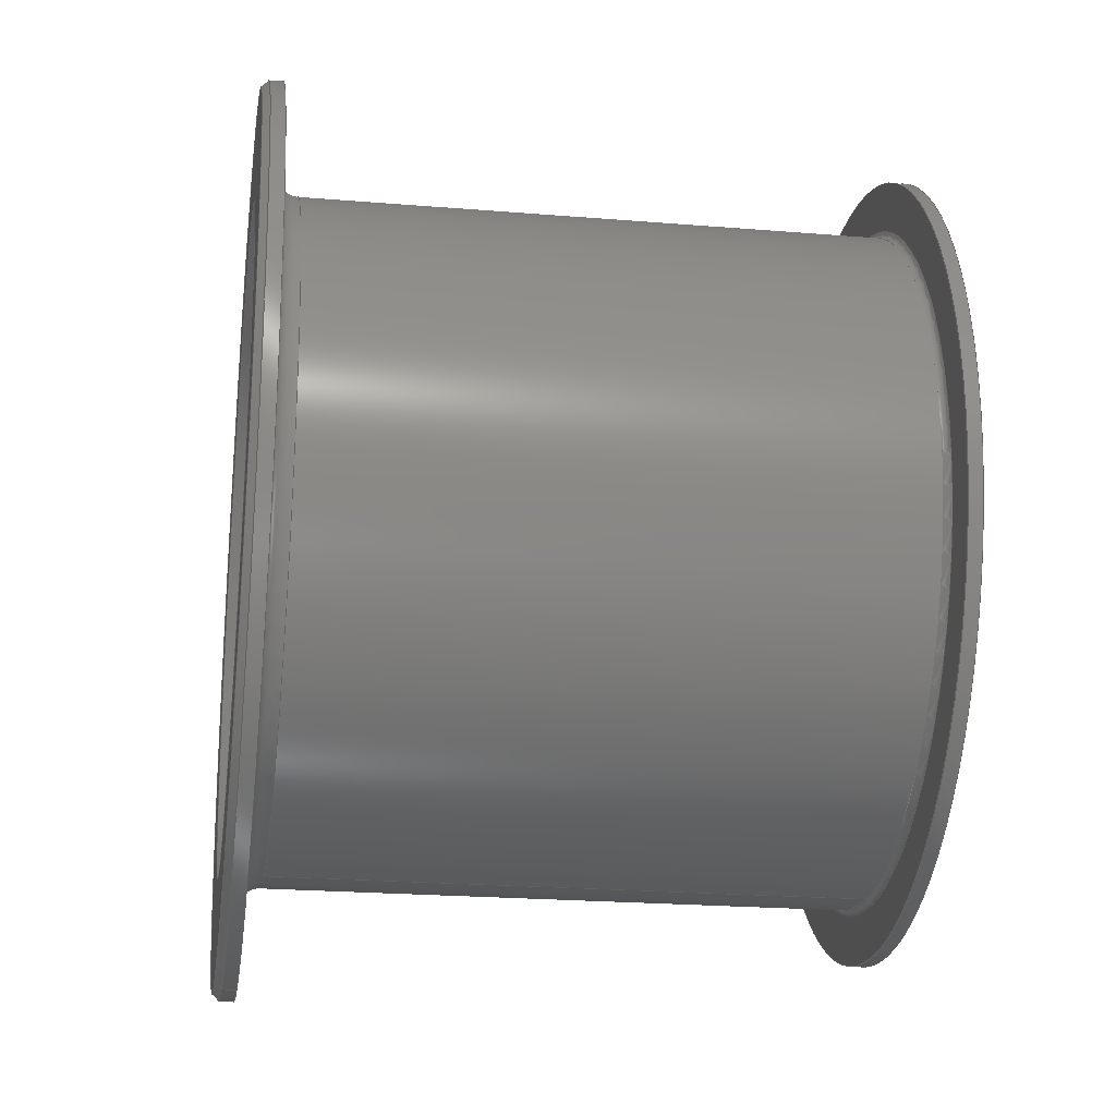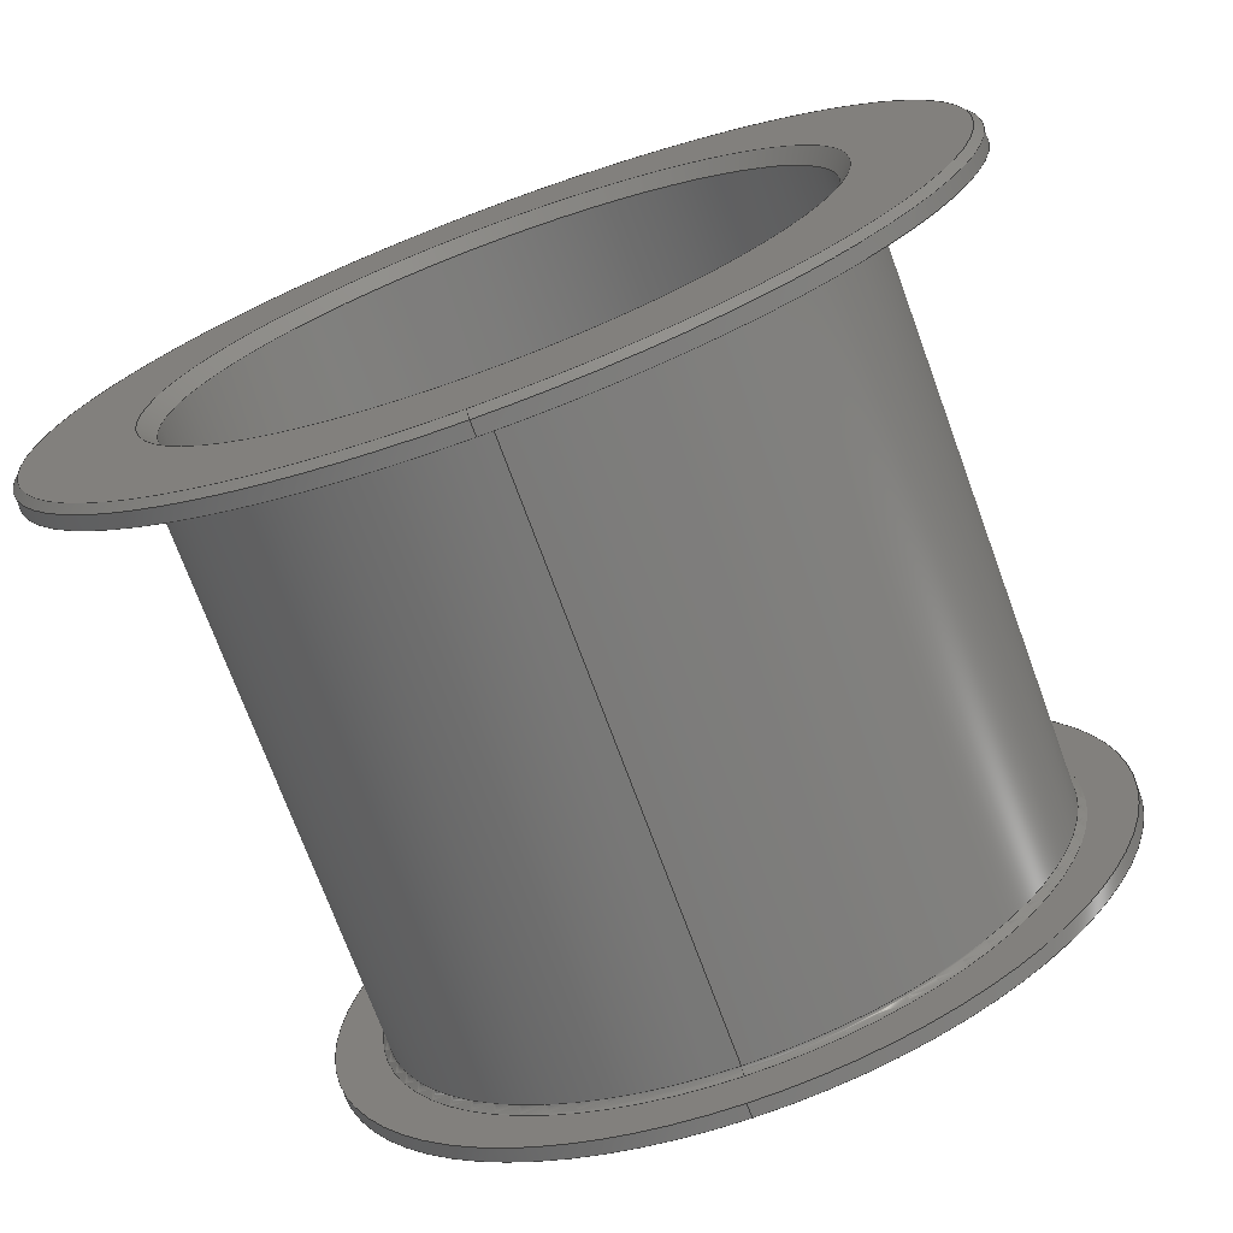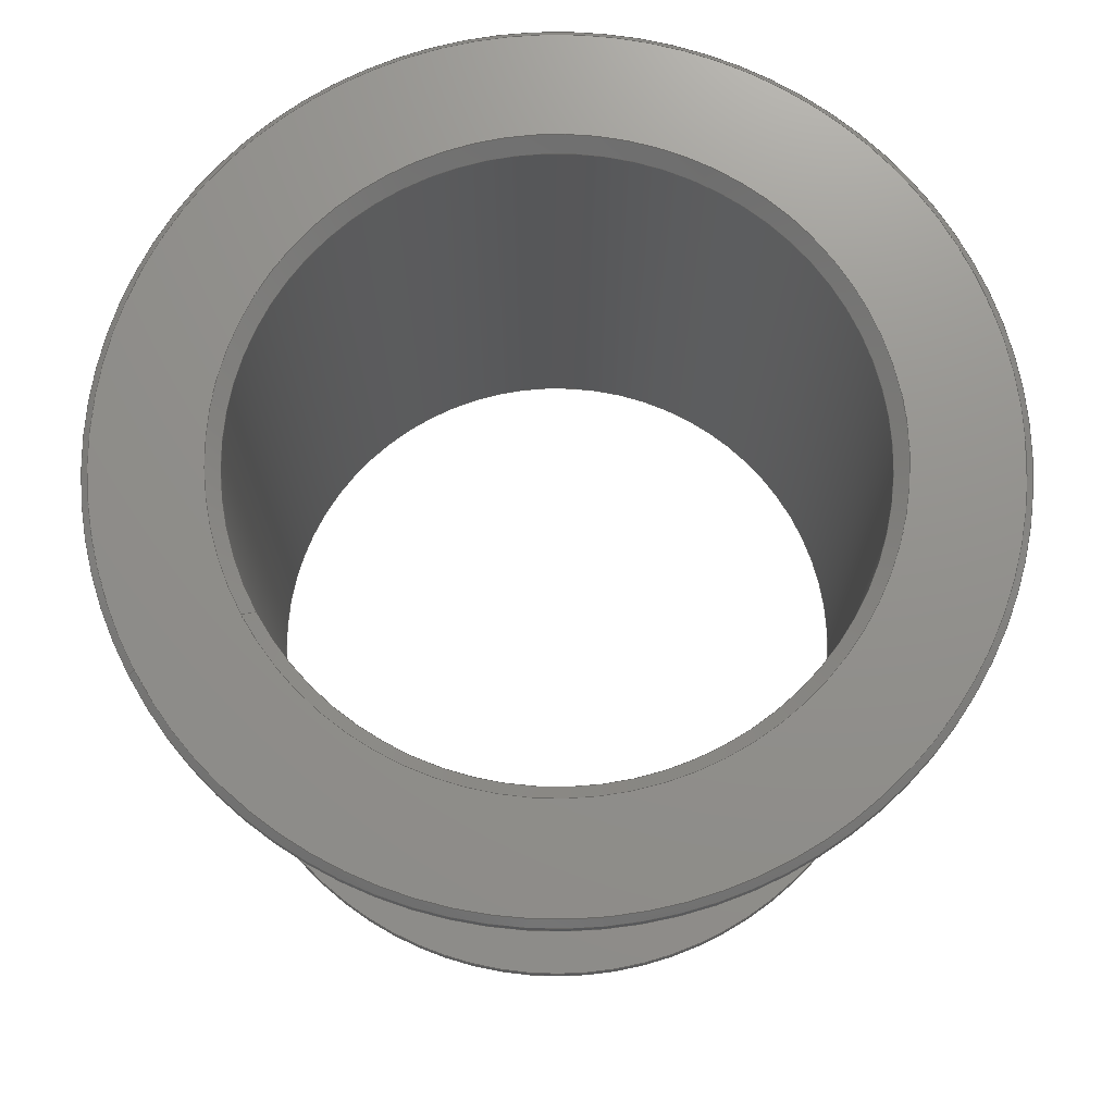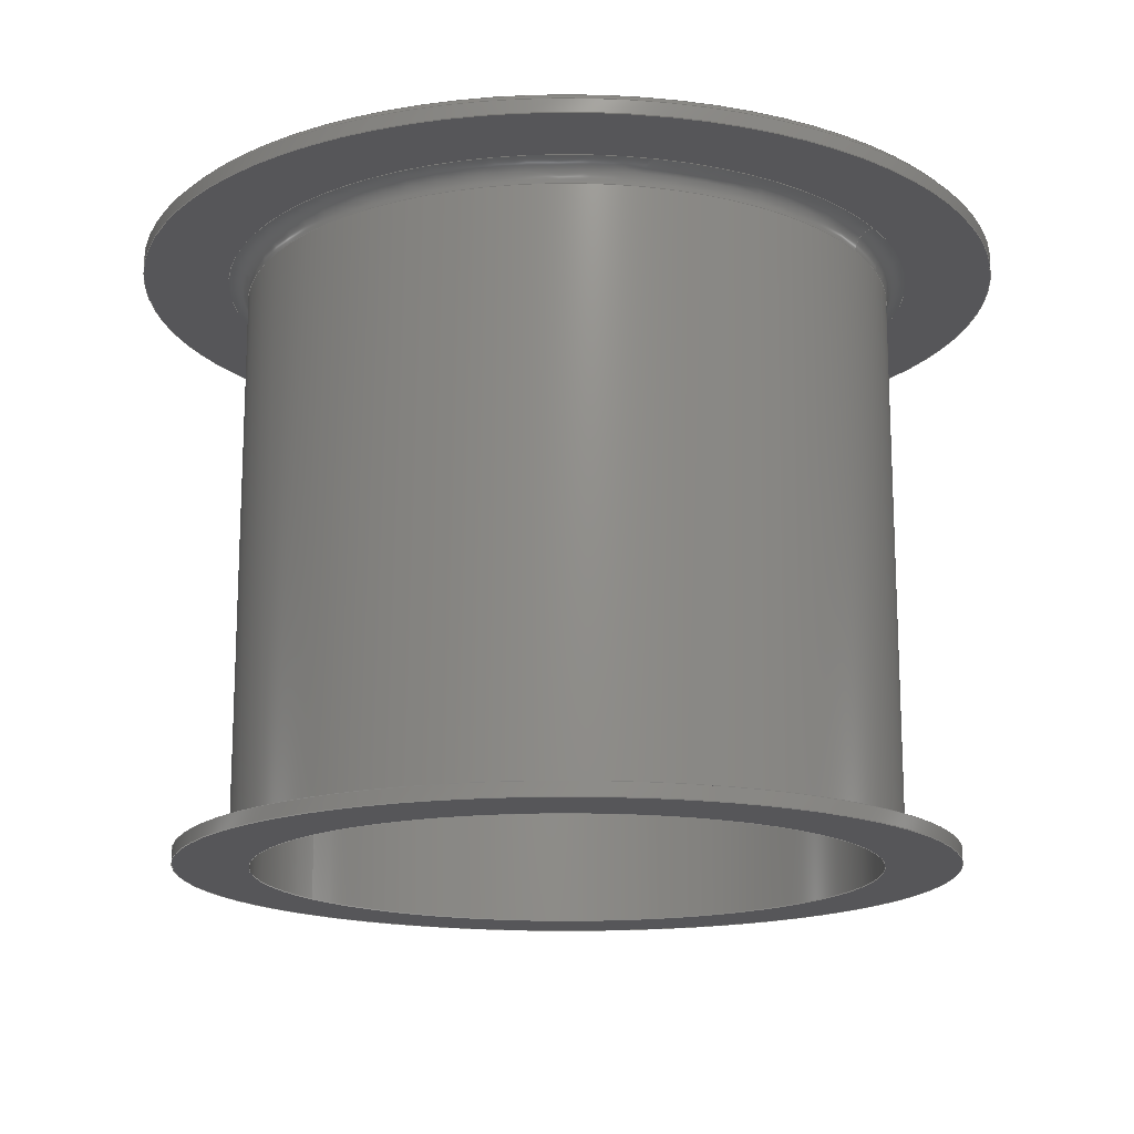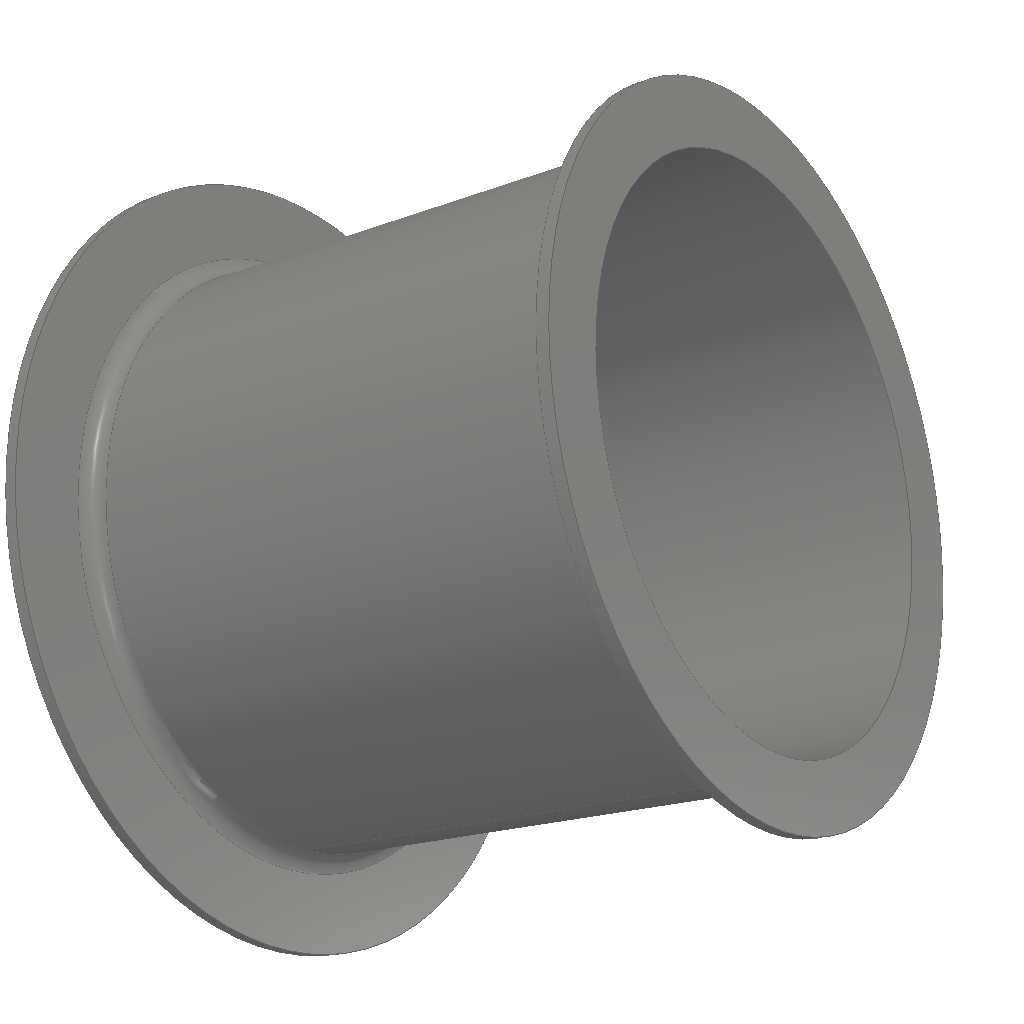
<metadata>
{"format":"step","ext":"stp","renderer":"f3d","projection":"perspective","resolution":1024,"background":"white","views":[{"elev":-22.1,"azim":-98.2,"up":"+Z"},{"elev":-72.3,"azim":-159.9,"up":"+Z"},{"elev":72.2,"azim":-118.6,"up":"+Y"},{"elev":-16.2,"azim":-58.7,"up":"+Y"},{"elev":-19.6,"azim":-54.6,"up":"+Z"}]}
</metadata>
<code>
ISO-10303-21;
DATA;
#1=SHAPE_REPRESENTATION_RELATIONSHIP('None',
'relationship between TWR0.2A0.40.030.020.001_Nozzle_Body-None and TWR0.2A0.4.
3.020.001_Nozzle_Body-None',#13,#2);
#2=ADVANCED_BREP_SHAPE_REPRESENTATION(
'TWR0.2A0.40.030.020.001_Nozzle_Body-None',(#23),#270);
#3=SHAPE_DEFINITION_REPRESENTATION(#4,#13);
#4=PRODUCT_DEFINITION_SHAPE('','',#5);
#5=PRODUCT_DEFINITION(' ','',#7,#6);
#6=PRODUCT_DEFINITION_CONTEXT('part definition',#12,'design');
#7=PRODUCT_DEFINITION_FORMATION_WITH_SPECIFIED_SOURCE(' ',' ',#9,
 .NOT_KNOWN.);
#8=PRODUCT_RELATED_PRODUCT_CATEGORY('part','',(#9));
#9=PRODUCT('TWR0.2A0.40.030.020.001_Nozzle_Body',
'TWR0.2A0.40.030.020.001_Nozzle_Body',' ',(#10));
#10=PRODUCT_CONTEXT(' ',#12,'mechanical');
#11=APPLICATION_PROTOCOL_DEFINITION('international standard',
'automotive_design',2010,#12);
#12=APPLICATION_CONTEXT(
'core data for automotive mechanical design processes');
#13=SHAPE_REPRESENTATION('TWR0.2A0.40.030.020.001_Nozzle_Body-None',(#157),#270);
#14=PRESENTATION_LAYER_ASSIGNMENT('1','Layer 1',(#23));
#15=STYLED_ITEM('',(#16),#23);
#16=PRESENTATION_STYLE_ASSIGNMENT((#17));
#17=SURFACE_STYLE_USAGE(.BOTH.,#18);
#18=SURFACE_SIDE_STYLE('',(#19));
#19=SURFACE_STYLE_FILL_AREA(#20);
#20=FILL_AREA_STYLE('',(#21));
#21=FILL_AREA_STYLE_COLOUR('',#22);
#22=COLOUR_RGB('silver gray',0.6,0.6,0.6);
#23=MANIFOLD_SOLID_BREP('',#24);
#24=CLOSED_SHELL('',(#33,#34,#35,#36,#37,#38,#39,#40,#41,#42,#43,#44));
#25=CONICAL_SURFACE('',#180,48.15,45);
#26=CONICAL_SURFACE('',#181,65,45);
#27=TOROIDAL_SURFACE('',#178,52.15,3);
#28=TOROIDAL_SURFACE('',#179,50.15,1);
#29=PLANE('',#163);
#30=PLANE('',#168);
#31=PLANE('',#174);
#32=PLANE('',#177);
#33=ADVANCED_FACE('',(#49,#50),#45,.F.);
#34=ADVANCED_FACE('',(#51,#52),#29,.F.);
#35=ADVANCED_FACE('',(#53,#54),#46,.T.);
#36=ADVANCED_FACE('',(#55,#56),#30,.F.);
#37=ADVANCED_FACE('',(#57,#58),#47,.T.);
#38=ADVANCED_FACE('',(#59,#60),#31,.F.);
#39=ADVANCED_FACE('',(#61,#62),#48,.T.);
#40=ADVANCED_FACE('',(#63,#64),#32,.F.);
#41=ADVANCED_FACE('',(#65,#66),#27,.F.);
#42=ADVANCED_FACE('',(#67,#68),#28,.F.);
#43=ADVANCED_FACE('',(#69,#70),#25,.F.);
#44=ADVANCED_FACE('',(#71,#72),#26,.T.);
#45=CYLINDRICAL_SURFACE('',#160,46.15);
#46=CYLINDRICAL_SURFACE('',#166,65);
#47=CYLINDRICAL_SURFACE('',#171,49.15);
#48=CYLINDRICAL_SURFACE('',#176,57.15);
#49=FACE_BOUND('',#73,.T.);
#50=FACE_BOUND('',#74,.T.);
#51=FACE_BOUND('',#75,.T.);
#52=FACE_BOUND('',#76,.T.);
#53=FACE_BOUND('',#77,.T.);
#54=FACE_BOUND('',#78,.T.);
#55=FACE_BOUND('',#79,.T.);
#56=FACE_BOUND('',#80,.T.);
#57=FACE_BOUND('',#81,.T.);
#58=FACE_BOUND('',#82,.T.);
#59=FACE_BOUND('',#83,.T.);
#60=FACE_BOUND('',#84,.T.);
#61=FACE_BOUND('',#85,.T.);
#62=FACE_BOUND('',#86,.T.);
#63=FACE_BOUND('',#87,.T.);
#64=FACE_BOUND('',#88,.T.);
#65=FACE_BOUND('',#89,.T.);
#66=FACE_BOUND('',#90,.T.);
#67=FACE_BOUND('',#91,.T.);
#68=FACE_BOUND('',#92,.T.);
#69=FACE_BOUND('',#93,.T.);
#70=FACE_BOUND('',#94,.T.);
#71=FACE_BOUND('',#95,.T.);
#72=FACE_BOUND('',#96,.T.);
#73=EDGE_LOOP('',(#97));
#74=EDGE_LOOP('',(#98));
#75=EDGE_LOOP('',(#99));
#76=EDGE_LOOP('',(#100));
#77=EDGE_LOOP('',(#101));
#78=EDGE_LOOP('',(#102));
#79=EDGE_LOOP('',(#103));
#80=EDGE_LOOP('',(#104));
#81=EDGE_LOOP('',(#105));
#82=EDGE_LOOP('',(#106));
#83=EDGE_LOOP('',(#107));
#84=EDGE_LOOP('',(#108));
#85=EDGE_LOOP('',(#109));
#86=EDGE_LOOP('',(#110));
#87=EDGE_LOOP('',(#111));
#88=EDGE_LOOP('',(#112));
#89=EDGE_LOOP('',(#113));
#90=EDGE_LOOP('',(#114));
#91=EDGE_LOOP('',(#115));
#92=EDGE_LOOP('',(#116));
#93=EDGE_LOOP('',(#117));
#94=EDGE_LOOP('',(#118));
#95=EDGE_LOOP('',(#119));
#96=EDGE_LOOP('',(#120));
#97=ORIENTED_EDGE('',*,*,#133,.T.);
#98=ORIENTED_EDGE('',*,*,#134,.T.);
#99=ORIENTED_EDGE('',*,*,#135,.T.);
#100=ORIENTED_EDGE('',*,*,#136,.T.);
#101=ORIENTED_EDGE('',*,*,#137,.T.);
#102=ORIENTED_EDGE('',*,*,#138,.F.);
#103=ORIENTED_EDGE('',*,*,#139,.T.);
#104=ORIENTED_EDGE('',*,*,#138,.T.);
#105=ORIENTED_EDGE('',*,*,#140,.T.);
#106=ORIENTED_EDGE('',*,*,#141,.T.);
#107=ORIENTED_EDGE('',*,*,#142,.T.);
#108=ORIENTED_EDGE('',*,*,#143,.F.);
#109=ORIENTED_EDGE('',*,*,#144,.F.);
#110=ORIENTED_EDGE('',*,*,#143,.T.);
#111=ORIENTED_EDGE('',*,*,#134,.F.);
#112=ORIENTED_EDGE('',*,*,#144,.T.);
#113=ORIENTED_EDGE('',*,*,#139,.F.);
#114=ORIENTED_EDGE('',*,*,#141,.F.);
#115=ORIENTED_EDGE('',*,*,#140,.F.);
#116=ORIENTED_EDGE('',*,*,#142,.F.);
#117=ORIENTED_EDGE('',*,*,#133,.F.);
#118=ORIENTED_EDGE('',*,*,#136,.F.);
#119=ORIENTED_EDGE('',*,*,#135,.F.);
#120=ORIENTED_EDGE('',*,*,#137,.F.);
#121=VERTEX_POINT('',#234);
#122=VERTEX_POINT('',#236);
#123=VERTEX_POINT('',#239);
#124=VERTEX_POINT('',#241);
#125=VERTEX_POINT('',#244);
#126=VERTEX_POINT('',#246);
#127=VERTEX_POINT('',#249);
#128=VERTEX_POINT('',#252);
#129=VERTEX_POINT('',#254);
#130=VERTEX_POINT('',#257);
#131=VERTEX_POINT('',#259);
#132=VERTEX_POINT('',#262);
#133=EDGE_CURVE('',#121,#121,#145,.T.);
#134=EDGE_CURVE('',#122,#122,#146,.T.);
#135=EDGE_CURVE('',#123,#123,#147,.T.);
#136=EDGE_CURVE('',#124,#124,#148,.T.);
#137=EDGE_CURVE('',#125,#125,#149,.T.);
#138=EDGE_CURVE('',#126,#126,#150,.T.);
#139=EDGE_CURVE('',#127,#127,#151,.T.);
#140=EDGE_CURVE('',#128,#128,#152,.T.);
#141=EDGE_CURVE('',#129,#129,#153,.T.);
#142=EDGE_CURVE('',#130,#130,#154,.T.);
#143=EDGE_CURVE('',#131,#131,#155,.T.);
#144=EDGE_CURVE('',#132,#132,#156,.T.);
#145=CIRCLE('',#158,46.15);
#146=CIRCLE('',#159,46.15);
#147=CIRCLE('',#161,64);
#148=CIRCLE('',#162,48.15);
#149=CIRCLE('',#164,65);
#150=CIRCLE('',#165,65);
#151=CIRCLE('',#167,52.15);
#152=CIRCLE('',#169,49.15);
#153=CIRCLE('',#170,49.15);
#154=CIRCLE('',#172,50.15);
#155=CIRCLE('',#173,57.15);
#156=CIRCLE('',#175,57.15);
#157=AXIS2_PLACEMENT_3D('',#232,#182,#183);
#158=AXIS2_PLACEMENT_3D('',#233,#184,#185);
#159=AXIS2_PLACEMENT_3D('',#235,#186,#187);
#160=AXIS2_PLACEMENT_3D('',#237,#188,#189);
#161=AXIS2_PLACEMENT_3D('',#238,#190,#191);
#162=AXIS2_PLACEMENT_3D('',#240,#192,#193);
#163=AXIS2_PLACEMENT_3D('',#242,#194,#195);
#164=AXIS2_PLACEMENT_3D('',#243,#196,#197);
#165=AXIS2_PLACEMENT_3D('',#245,#198,#199);
#166=AXIS2_PLACEMENT_3D('',#247,#200,#201);
#167=AXIS2_PLACEMENT_3D('',#248,#202,#203);
#168=AXIS2_PLACEMENT_3D('',#250,#204,#205);
#169=AXIS2_PLACEMENT_3D('',#251,#206,#207);
#170=AXIS2_PLACEMENT_3D('',#253,#208,#209);
#171=AXIS2_PLACEMENT_3D('',#255,#210,#211);
#172=AXIS2_PLACEMENT_3D('',#256,#212,#213);
#173=AXIS2_PLACEMENT_3D('',#258,#214,#215);
#174=AXIS2_PLACEMENT_3D('',#260,#216,#217);
#175=AXIS2_PLACEMENT_3D('',#261,#218,#219);
#176=AXIS2_PLACEMENT_3D('',#263,#220,#221);
#177=AXIS2_PLACEMENT_3D('',#264,#222,#223);
#178=AXIS2_PLACEMENT_3D('',#265,#224,#225);
#179=AXIS2_PLACEMENT_3D('',#266,#226,#227);
#180=AXIS2_PLACEMENT_3D('',#267,#228,#229);
#181=AXIS2_PLACEMENT_3D('',#268,#230,#231);
#182=DIRECTION('',(0,0,1));
#183=DIRECTION('',(1,0,0));
#184=DIRECTION('',(0,1,0));
#185=DIRECTION('',(0,0,-1));
#186=DIRECTION('',(0,-1,0));
#187=DIRECTION('',(0,0,-1));
#188=DIRECTION('',(0,-1,0));
#189=DIRECTION('',(0,0,-1));
#190=DIRECTION('',(0,1,0));
#191=DIRECTION('',(0,0,-1));
#192=DIRECTION('',(0,-1,0));
#193=DIRECTION('',(0,0,-1));
#194=DIRECTION('',(0,-1,0));
#195=DIRECTION('',(0,0,-1));
#196=DIRECTION('',(0,-1,0));
#197=DIRECTION('',(0,0,-1));
#198=DIRECTION('',(0,-1,0));
#199=DIRECTION('',(0,0,-1));
#200=DIRECTION('',(0,-1,0));
#201=DIRECTION('',(0,0,-1));
#202=DIRECTION('',(0,1,0));
#203=DIRECTION('',(0,0,1));
#204=DIRECTION('',(0,1,0));
#205=DIRECTION('',(0,0,1));
#206=DIRECTION('',(0,1,0));
#207=DIRECTION('',(0,0,-1));
#208=DIRECTION('',(0,-1,0));
#209=DIRECTION('',(0,0,1));
#210=DIRECTION('',(0,-1,0));
#211=DIRECTION('',(0,0,-1));
#212=DIRECTION('',(0,-1,0));
#213=DIRECTION('',(0,0,-1));
#214=DIRECTION('',(0,-1,0));
#215=DIRECTION('',(0,0,-1));
#216=DIRECTION('',(0,-1,0));
#217=DIRECTION('',(0,0,-1));
#218=DIRECTION('',(0,-1,0));
#219=DIRECTION('',(0,0,-1));
#220=DIRECTION('',(0,-1,0));
#221=DIRECTION('',(0,0,-1));
#222=DIRECTION('',(0,1,0));
#223=DIRECTION('',(0,0,1));
#224=DIRECTION('',(0,1,0));
#225=DIRECTION('',(0,0,1));
#226=DIRECTION('',(0,-1,0));
#227=DIRECTION('',(0,0,-1));
#228=DIRECTION('',(0,1,0));
#229=DIRECTION('',(0,-2.648e-17,1));
#230=DIRECTION('',(0,-1,0));
#231=DIRECTION('',(0,-2.606e-17,-1));
#232=CARTESIAN_POINT('',(0,0,0));
#233=CARTESIAN_POINT('',(0,91,0));
#234=CARTESIAN_POINT('',(0,91,-46.15));
#235=CARTESIAN_POINT('',(0,-1.421e-14,0));
#236=CARTESIAN_POINT('',(0,-1.421e-14,-46.15));
#237=CARTESIAN_POINT('',(0,0,0));
#238=CARTESIAN_POINT('',(0,93,0));
#239=CARTESIAN_POINT('',(0,93,-64));
#240=CARTESIAN_POINT('',(0,93,0));
#241=CARTESIAN_POINT('',(0,93,-48.15));
#242=CARTESIAN_POINT('',(46.15,93,0));
#243=CARTESIAN_POINT('',(0,92,0));
#244=CARTESIAN_POINT('',(0,92,-65));
#245=CARTESIAN_POINT('',(0,90,0));
#246=CARTESIAN_POINT('',(0,90,-65));
#247=CARTESIAN_POINT('',(0,0,0));
#248=CARTESIAN_POINT('',(0,90,0));
#249=CARTESIAN_POINT('',(0,90,52.15));
#250=CARTESIAN_POINT('',(65,90,0));
#251=CARTESIAN_POINT('',(0,3,0));
#252=CARTESIAN_POINT('',(0,3,-49.15));
#253=CARTESIAN_POINT('',(0,87,0));
#254=CARTESIAN_POINT('',(0,87,49.15));
#255=CARTESIAN_POINT('',(0,0,0));
#256=CARTESIAN_POINT('',(0,2,0));
#257=CARTESIAN_POINT('',(0,2,-50.15));
#258=CARTESIAN_POINT('',(0,2,0));
#259=CARTESIAN_POINT('',(0,2,-57.15));
#260=CARTESIAN_POINT('',(49.15,2,0));
#261=CARTESIAN_POINT('',(0,0,0));
#262=CARTESIAN_POINT('',(0,0,-57.15));
#263=CARTESIAN_POINT('',(0,0,0));
#264=CARTESIAN_POINT('',(57.15,-7.105e-15,0));
#265=CARTESIAN_POINT('',(0,87,0));
#266=CARTESIAN_POINT('',(0,3,0));
#267=CARTESIAN_POINT('',(0,93,0));
#268=CARTESIAN_POINT('',(0,92,0));
#269=MECHANICAL_DESIGN_GEOMETRIC_PRESENTATION_REPRESENTATION('',(#15),#270);
#270=(
GEOMETRIC_REPRESENTATION_CONTEXT(3)
GLOBAL_UNCERTAINTY_ASSIGNED_CONTEXT((#271))
GLOBAL_UNIT_ASSIGNED_CONTEXT((#277,#273,#272))
REPRESENTATION_CONTEXT('TWR0.2A0.40.030.02','TOP_LEVEL_ASSEMBLY_PART')
);
#271=UNCERTAINTY_MEASURE_WITH_UNIT(LENGTH_MEASURE(2e-05),#277,
'DISTANCE_ACCURACY_VALUE','Maximum Tolerance applied to model');
#272=(
NAMED_UNIT(*)
SI_UNIT($,.STERADIAN.)
SOLID_ANGLE_UNIT()
);
#273=(
CONVERSION_BASED_UNIT('DEGREE',#275)
NAMED_UNIT(#274)
PLANE_ANGLE_UNIT()
);
#274=DIMENSIONAL_EXPONENTS(0,0,0,0,0,0,0);
#275=PLANE_ANGLE_MEASURE_WITH_UNIT(PLANE_ANGLE_MEASURE(0.01745),#276);
#276=(
NAMED_UNIT(*)
PLANE_ANGLE_UNIT()
SI_UNIT($,.RADIAN.)
);
#277=(
LENGTH_UNIT()
NAMED_UNIT(*)
SI_UNIT(.MILLI.,.METRE.)
);
ENDSEC;
END-ISO-10303-21;

</code>
